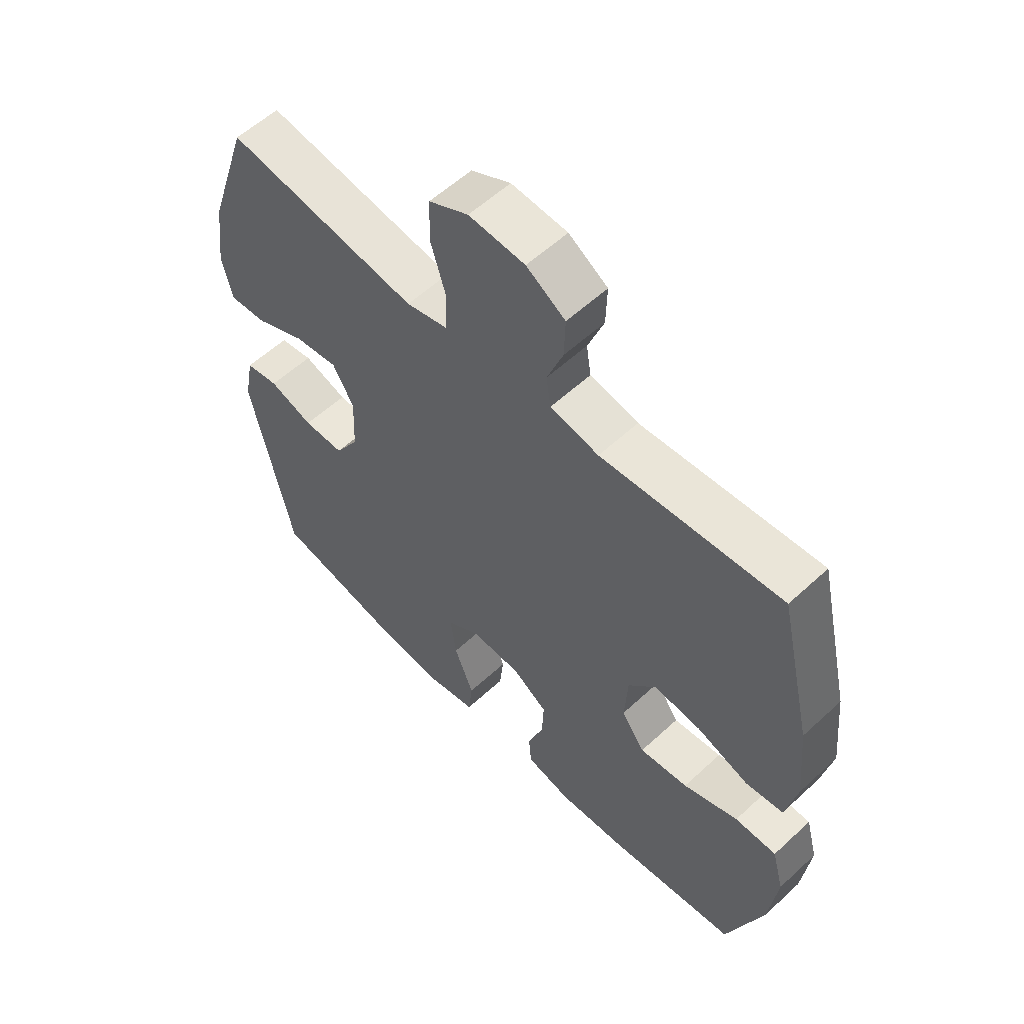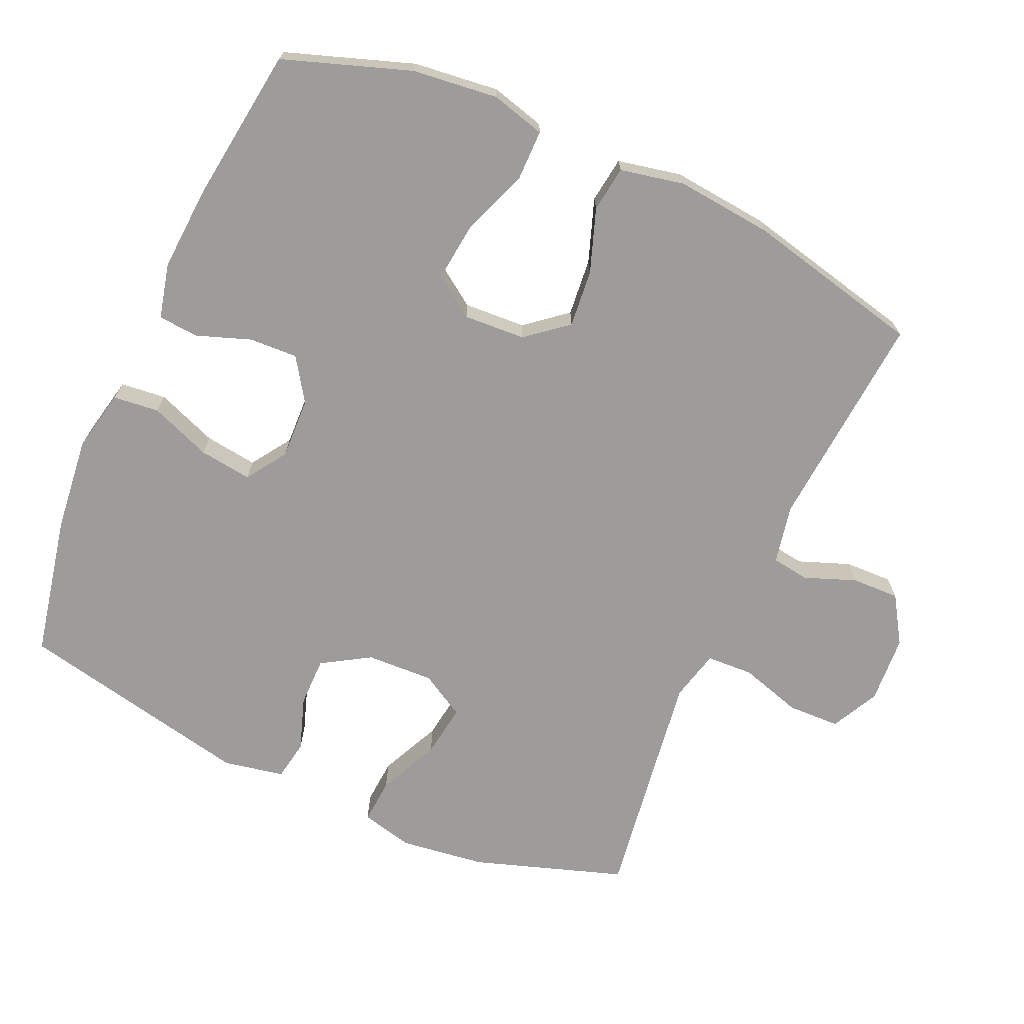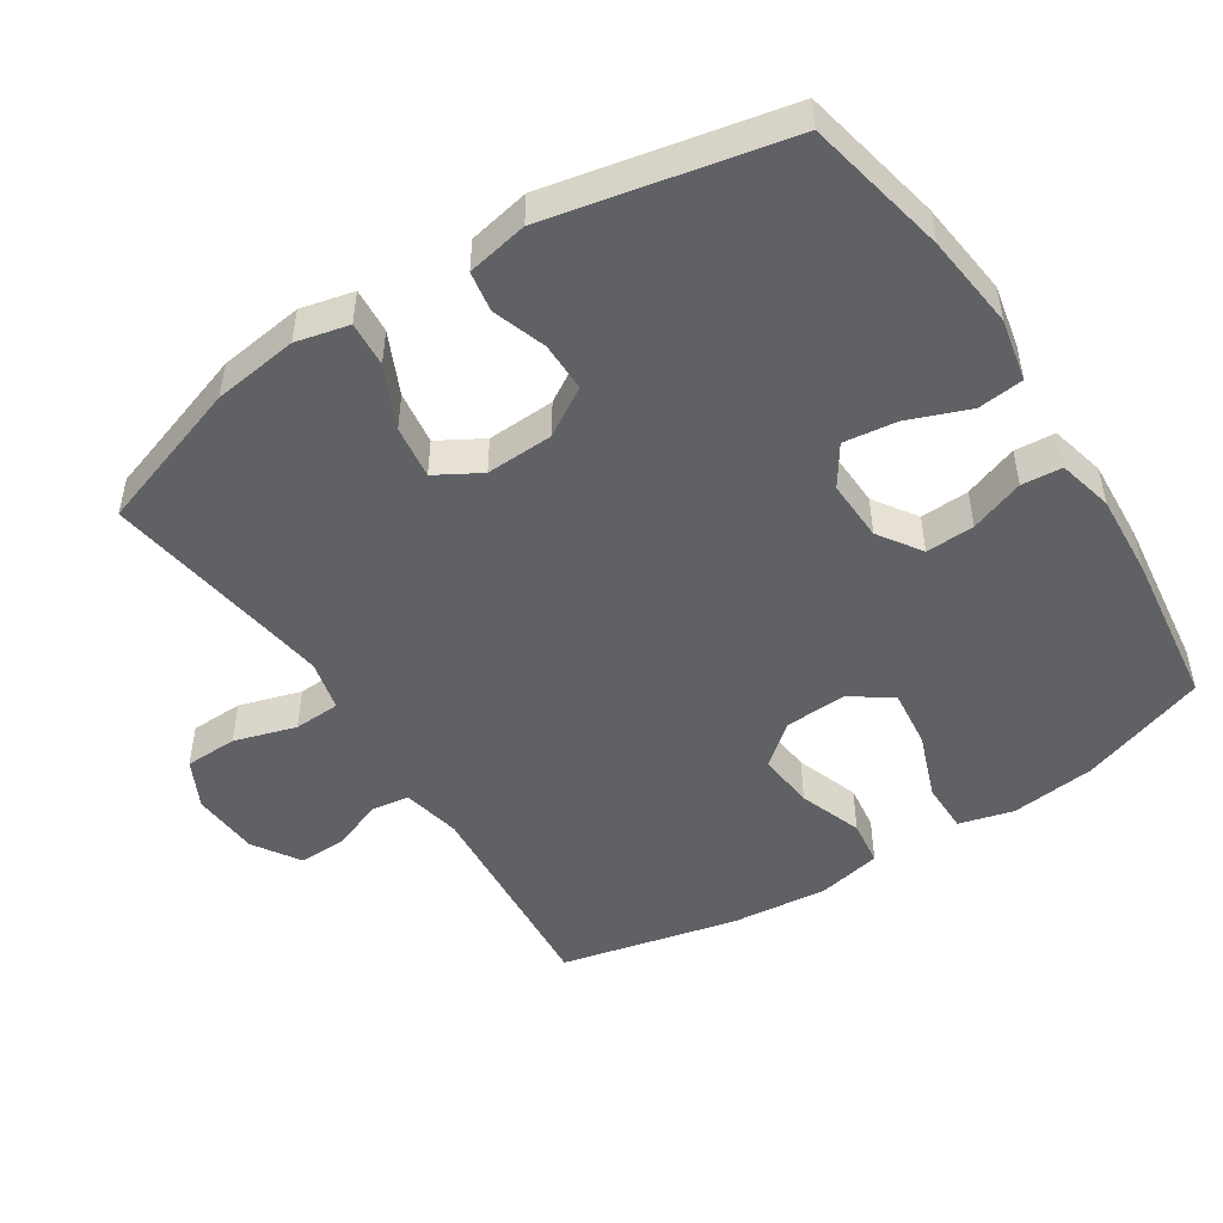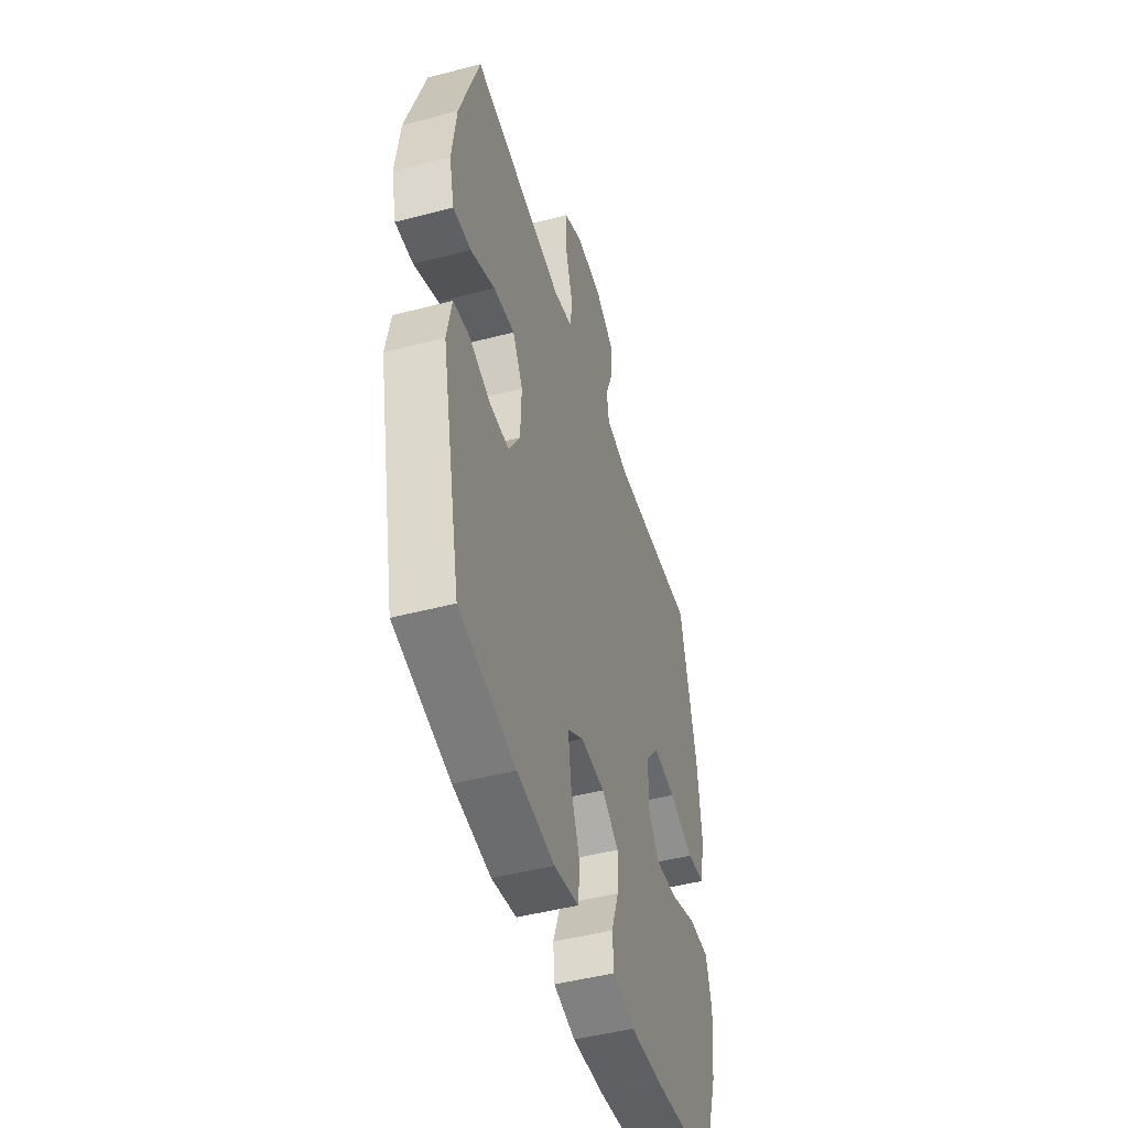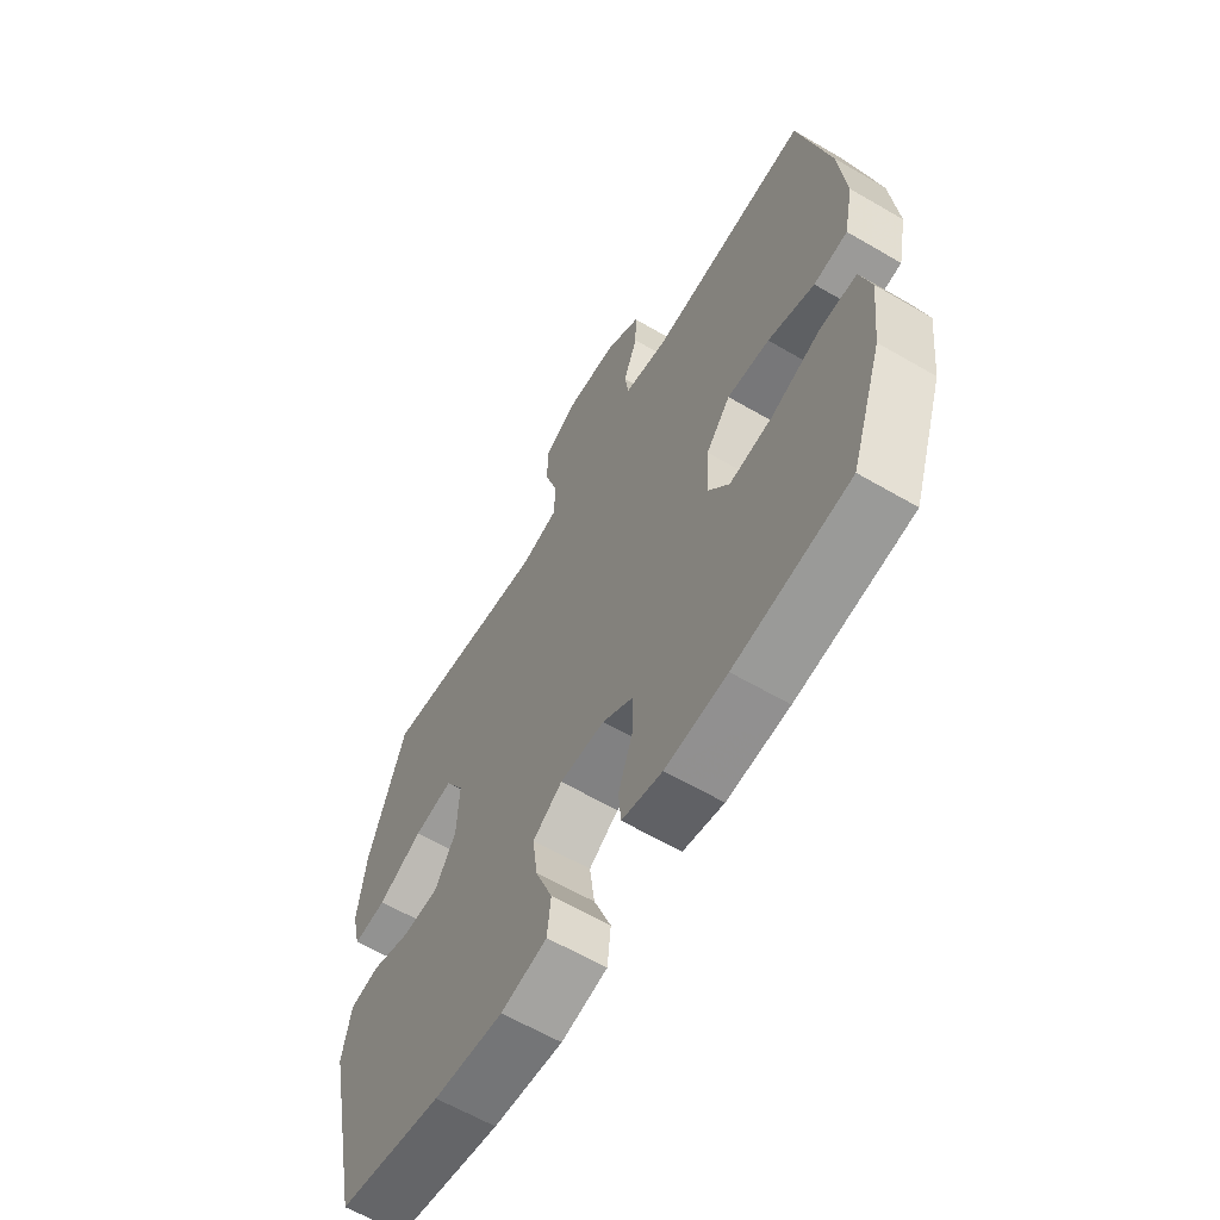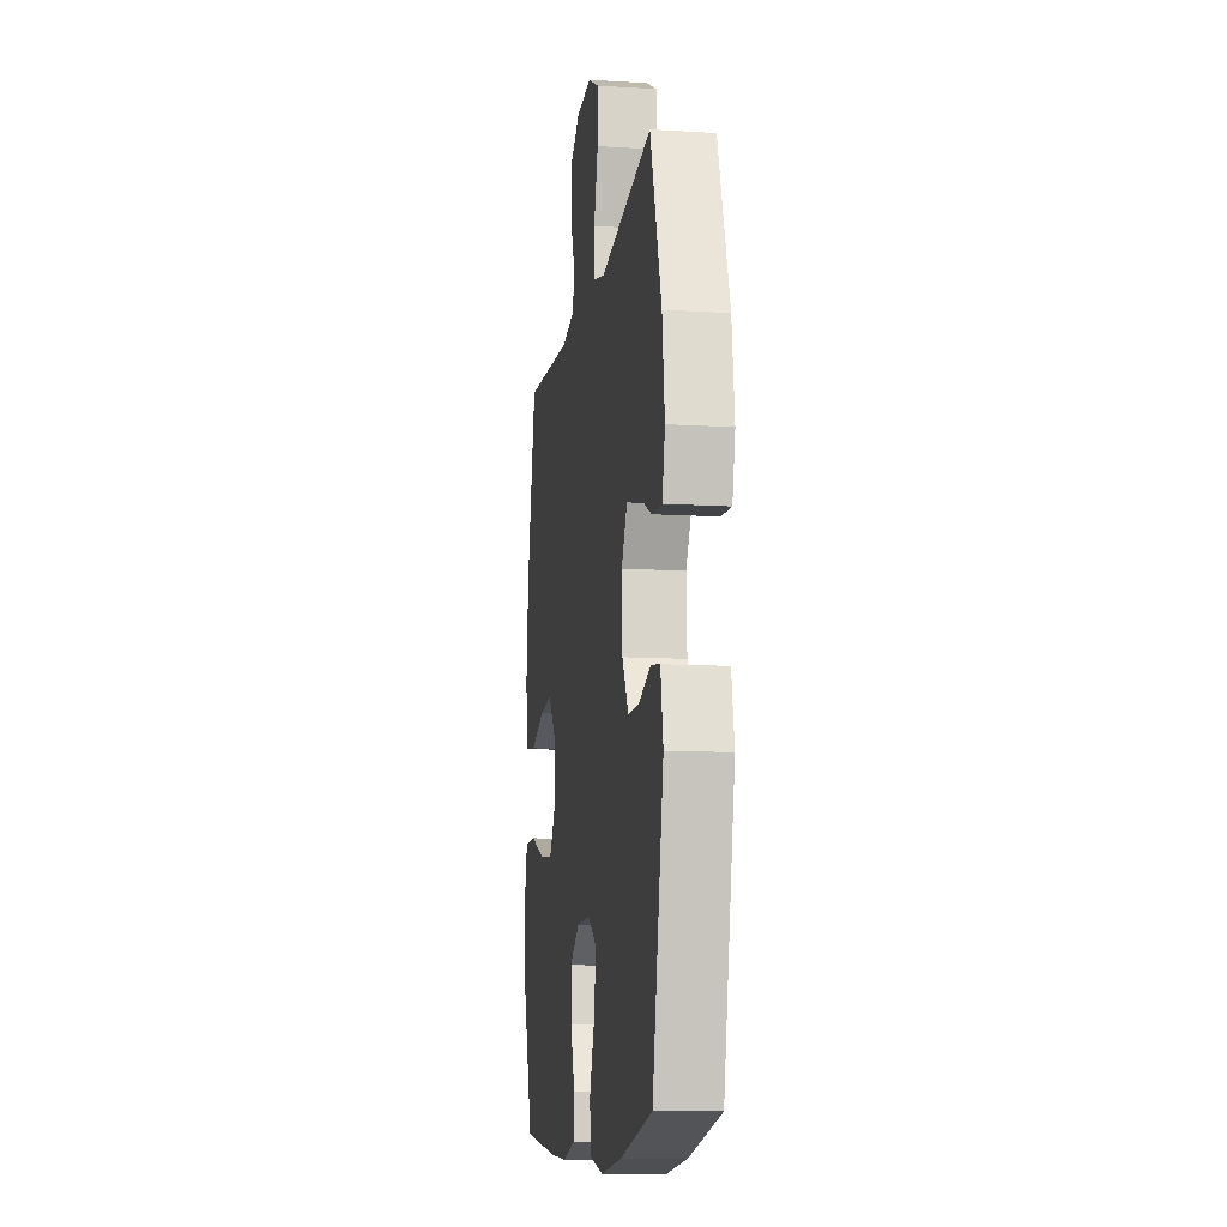
<metadata>
{"format":"obj","ext":"obj","renderer":"f3d","projection":"perspective","resolution":1024,"background":"white","views":[{"elev":57.5,"azim":-133.8,"up":"+Z"},{"elev":-70.1,"azim":-114.0,"up":"+Y"},{"elev":-49.0,"azim":123.0,"up":"+Y"},{"elev":-47.7,"azim":106.4,"up":"+Z"},{"elev":-62.3,"azim":-120.6,"up":"+Z"},{"elev":-11.5,"azim":81.6,"up":"+Z"}]}
</metadata>
<code>
v -0.5 0.07 -0.5
v -0.563 0.07 -0.317
v -0.577 0.07 -0.194
v -0.556 0.07 -0.116
v -0.483 0.07 -0.116
v -0.387 0.07 -0.152
v -0.302 0.07 -0.162
v -0.261 0.07 -0.103
v -0.266 0.07 -0.014
v -0.314 0.07 0.045
v -0.397 0.07 0.037
v -0.488 0.07 0.005
v -0.554 0.07 0.014
v -0.573 0.07 0.106
v -0.559 0.07 0.245
v -0.5 0.07 0.5
v -0.185 0.07 0.474
v -0.1 0.07 0.491
v -0.092 0.07 0.545
v -0.12 0.07 0.619
v -0.122 0.07 0.688
v -0.054 0.07 0.731
v 0.044 0.07 0.737
v 0.113 0.07 0.702
v 0.115 0.07 0.626
v 0.088 0.07 0.537
v 0.091 0.07 0.47
v 0.164 0.07 0.452
v 0.278 0.07 0.468
v 0.5 0.07 0.5
v 0.572 0.07 0.283
v 0.588 0.07 0.161
v 0.57 0.07 0.085
v 0.505 0.07 0.09
v 0.417 0.07 0.131
v 0.34 0.07 0.142
v 0.303 0.07 0.078
v 0.307 0.07 -0.019
v 0.349 0.07 -0.088
v 0.42 0.07 -0.088
v 0.497 0.07 -0.062
v 0.555 0.07 -0.072
v 0.572 0.07 -0.16
v 0.5 0.07 -0.5
v 0.296 0.07 -0.542
v 0.16 0.07 -0.557
v 0.07 0.07 -0.538
v 0.063 0.07 -0.472
v 0.097 0.07 -0.384
v 0.107 0.07 -0.308
v 0.049 0.07 -0.269
v -0.039 0.07 -0.272
v -0.101 0.07 -0.313
v -0.098 0.07 -0.383
v -0.07 0.07 -0.461
v -0.075 0.07 -0.519
v -0.154 0.07 -0.538
v -0.275 0.07 -0.53
v -0.5 0 -0.5
v -0.563 0 -0.317
v -0.577 0 -0.194
v -0.556 0 -0.116
v -0.483 0 -0.116
v -0.387 0 -0.152
v -0.302 0 -0.162
v -0.261 0 -0.103
v -0.266 0 -0.014
v -0.314 0 0.045
v -0.397 0 0.037
v -0.488 0 0.005
v -0.554 0 0.014
v -0.573 0 0.106
v -0.559 0 0.245
v -0.5 0 0.5
v -0.185 0 0.474
v -0.1 0 0.491
v -0.092 0 0.545
v -0.12 0 0.619
v -0.122 0 0.688
v -0.054 0 0.731
v 0.044 0 0.737
v 0.113 0 0.702
v 0.115 0 0.626
v 0.088 0 0.537
v 0.091 0 0.47
v 0.164 0 0.452
v 0.278 0 0.468
v 0.5 0 0.5
v 0.572 0 0.283
v 0.588 0 0.161
v 0.57 0 0.085
v 0.505 0 0.09
v 0.417 0 0.131
v 0.34 0 0.142
v 0.303 0 0.078
v 0.307 0 -0.019
v 0.349 0 -0.088
v 0.42 0 -0.088
v 0.497 0 -0.062
v 0.555 0 -0.072
v 0.572 0 -0.16
v 0.5 0 -0.5
v 0.296 0 -0.542
v 0.16 0 -0.557
v 0.07 0 -0.538
v 0.063 0 -0.472
v 0.097 0 -0.384
v 0.107 0 -0.308
v 0.049 0 -0.269
v -0.039 0 -0.272
v -0.101 0 -0.313
v -0.098 0 -0.383
v -0.07 0 -0.461
v -0.075 0 -0.519
v -0.154 0 -0.538
v -0.275 0 -0.53
f 54 55 56 57
f 53 54 57 58
f 46 47 48 49
f 46 49 50
f 45 46 50
f 44 45 50
f 43 44 50 51
f 40 41 42 43
f 39 40 43 51
f 32 33 34 35
f 32 35 36
f 29 30 31 32
f 28 29 32 36
f 27 28 36 37
f 23 24 25 26
f 23 26 27
f 22 23 27
f 19 20 21 22
f 18 19 22 27
f 17 18 27 37
f 11 12 13 14
f 10 11 14 15
f 3 4 5 6
f 3 6 7
f 2 3 7
f 53 58 1 2
f 52 53 2 7
f 38 39 51 52
f 38 52 7 8
f 37 38 8 9
f 17 37 9 10
f 10 15 16 17
f 115 114 113 112
f 116 115 112 111
f 107 106 105 104
f 108 107 104
f 108 104 103
f 108 103 102
f 109 108 102 101
f 101 100 99 98
f 109 101 98 97
f 93 92 91 90
f 94 93 90
f 90 89 88 87
f 94 90 87 86
f 95 94 86 85
f 84 83 82 81
f 85 84 81
f 85 81 80
f 80 79 78 77
f 85 80 77 76
f 95 85 76 75
f 72 71 70 69
f 73 72 69 68
f 64 63 62 61
f 65 64 61
f 65 61 60
f 60 59 116 111
f 65 60 111 110
f 110 109 97 96
f 66 65 110 96
f 67 66 96 95
f 68 67 95 75
f 75 74 73 68
f 1 59 60 2
f 2 60 61 3
f 3 61 62 4
f 4 62 63 5
f 5 63 64 6
f 6 64 65 7
f 7 65 66 8
f 8 66 67 9
f 9 67 68 10
f 10 68 69 11
f 11 69 70 12
f 12 70 71 13
f 13 71 72 14
f 14 72 73 15
f 15 73 74 16
f 16 74 75 17
f 17 75 76 18
f 18 76 77 19
f 19 77 78 20
f 20 78 79 21
f 21 79 80 22
f 22 80 81 23
f 23 81 82 24
f 24 82 83 25
f 25 83 84 26
f 26 84 85 27
f 27 85 86 28
f 28 86 87 29
f 29 87 88 30
f 30 88 89 31
f 31 89 90 32
f 32 90 91 33
f 33 91 92 34
f 34 92 93 35
f 35 93 94 36
f 36 94 95 37
f 37 95 96 38
f 38 96 97 39
f 39 97 98 40
f 40 98 99 41
f 41 99 100 42
f 42 100 101 43
f 43 101 102 44
f 44 102 103 45
f 45 103 104 46
f 46 104 105 47
f 47 105 106 48
f 48 106 107 49
f 49 107 108 50
f 50 108 109 51
f 51 109 110 52
f 52 110 111 53
f 53 111 112 54
f 54 112 113 55
f 55 113 114 56
f 56 114 115 57
f 57 115 116 58
f 58 116 59 1

</code>
